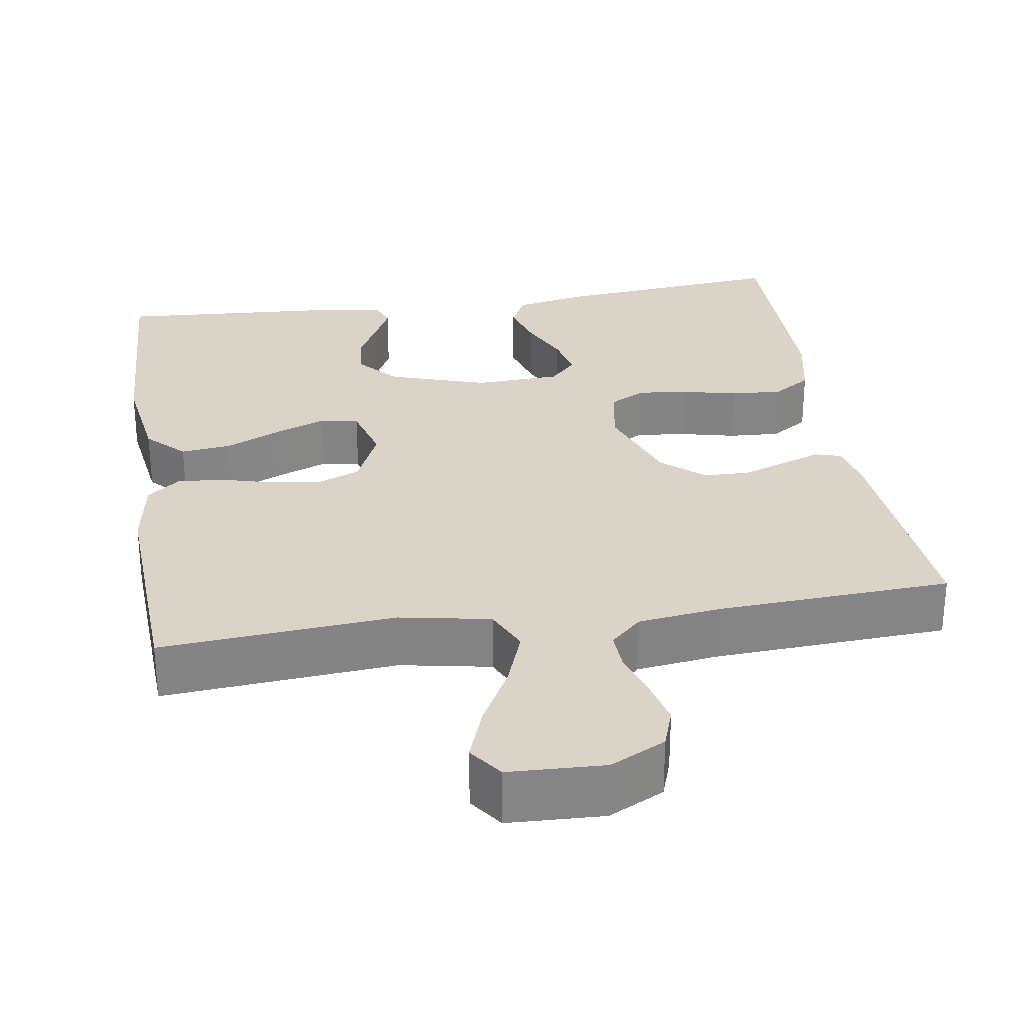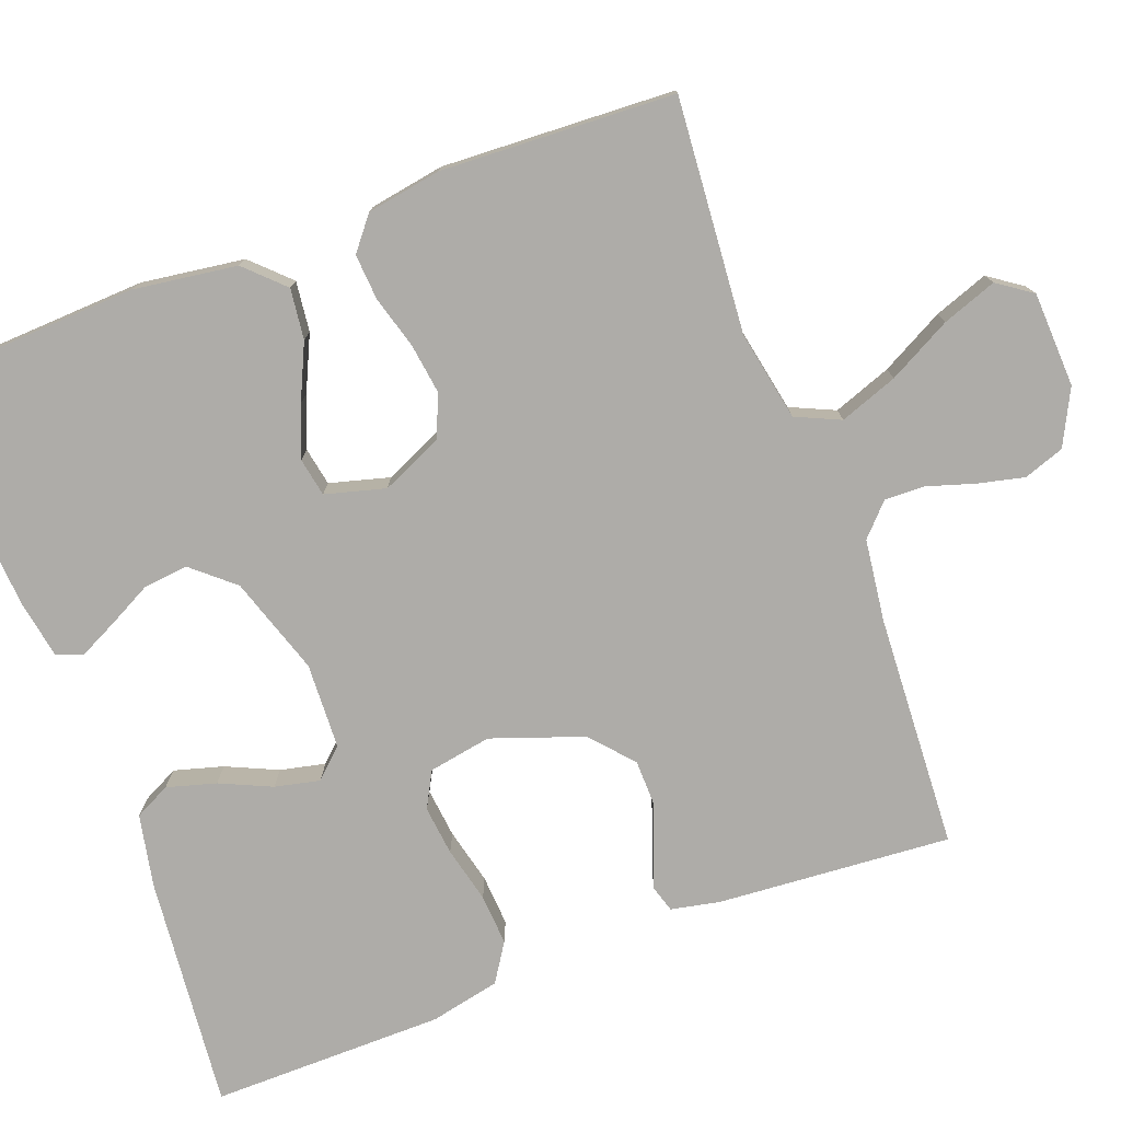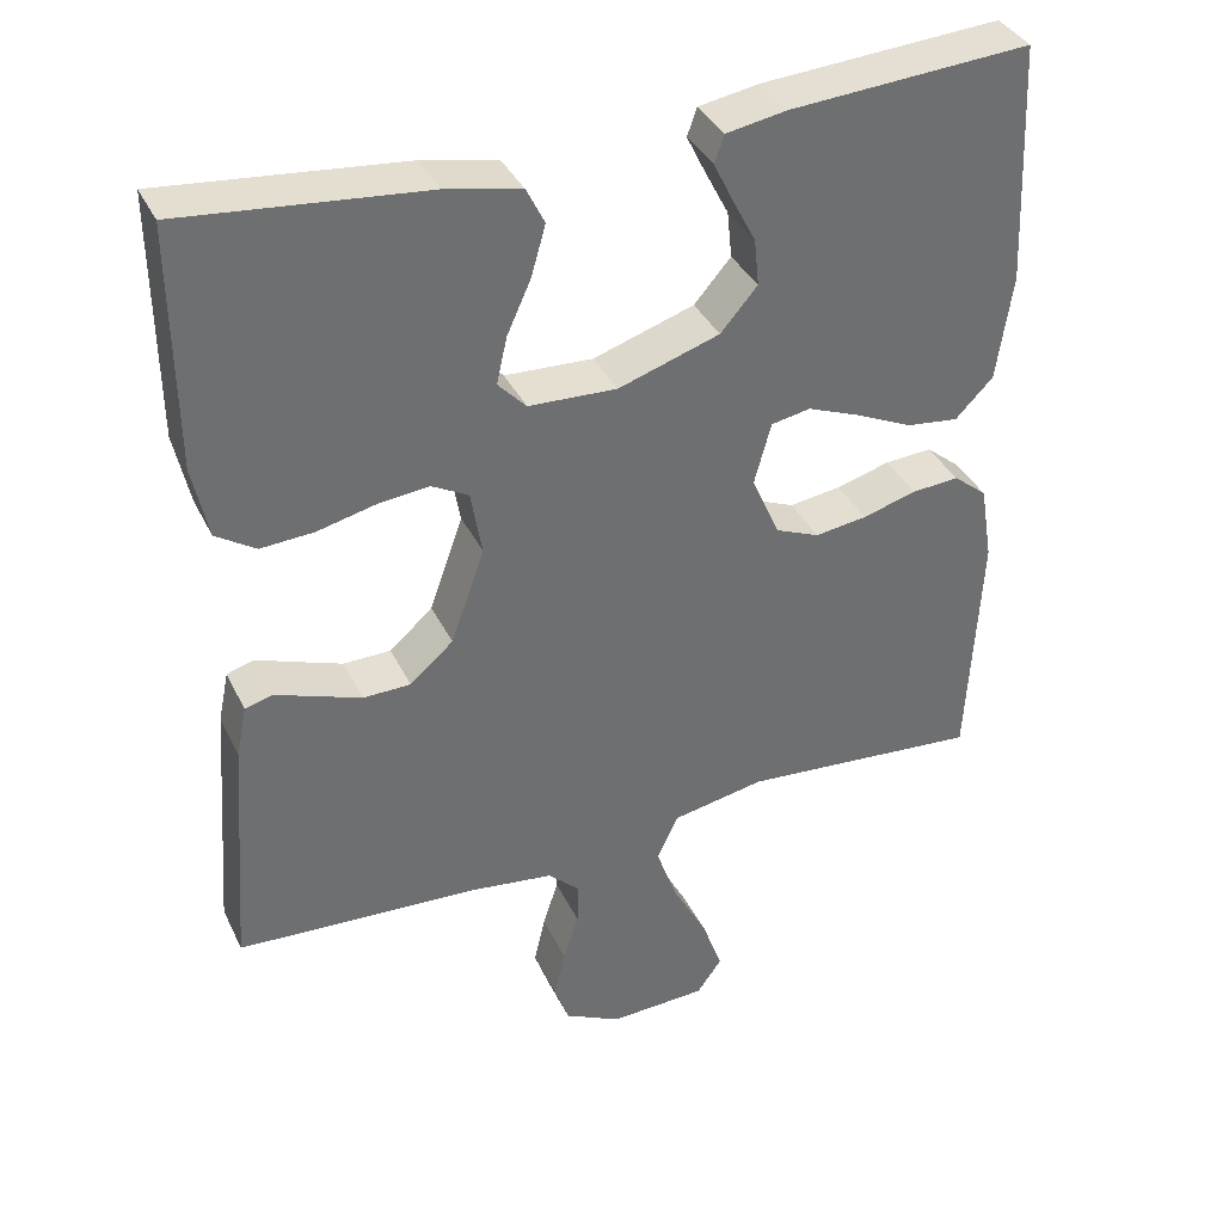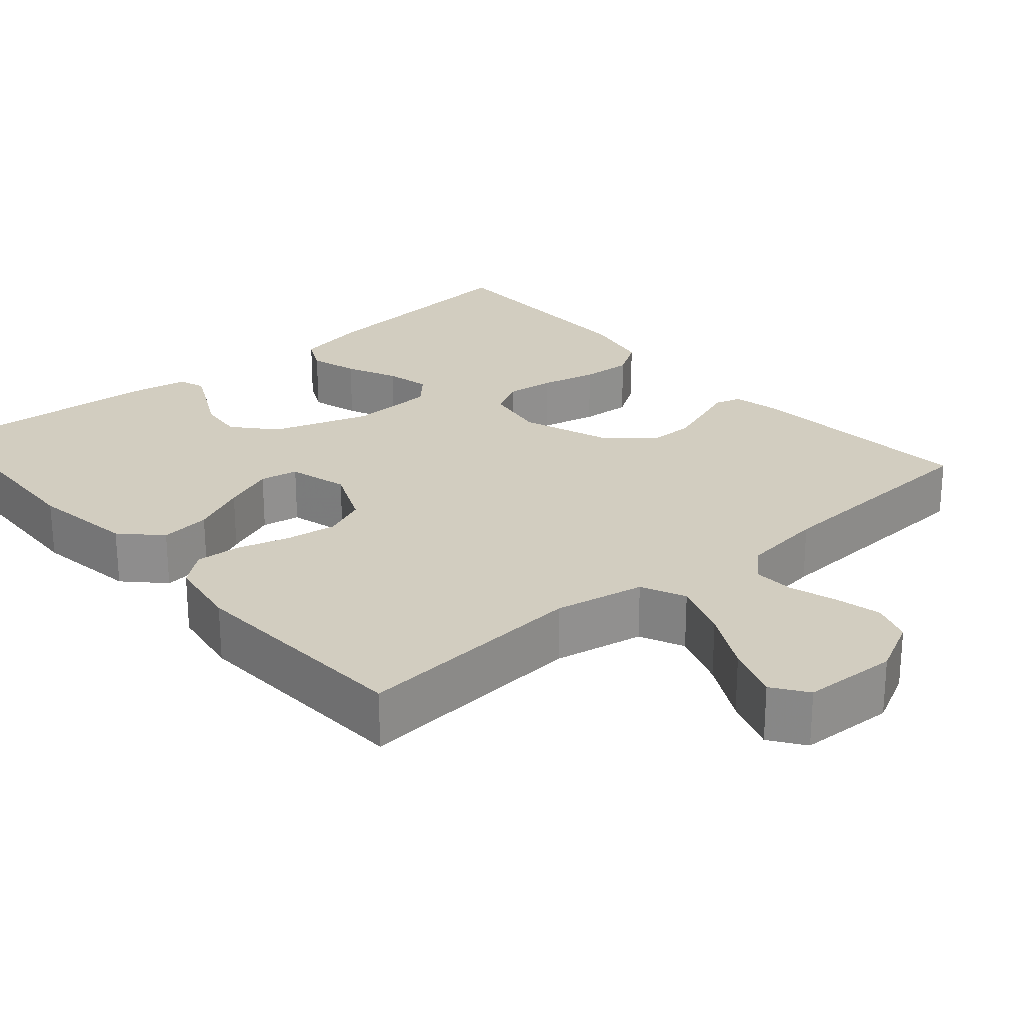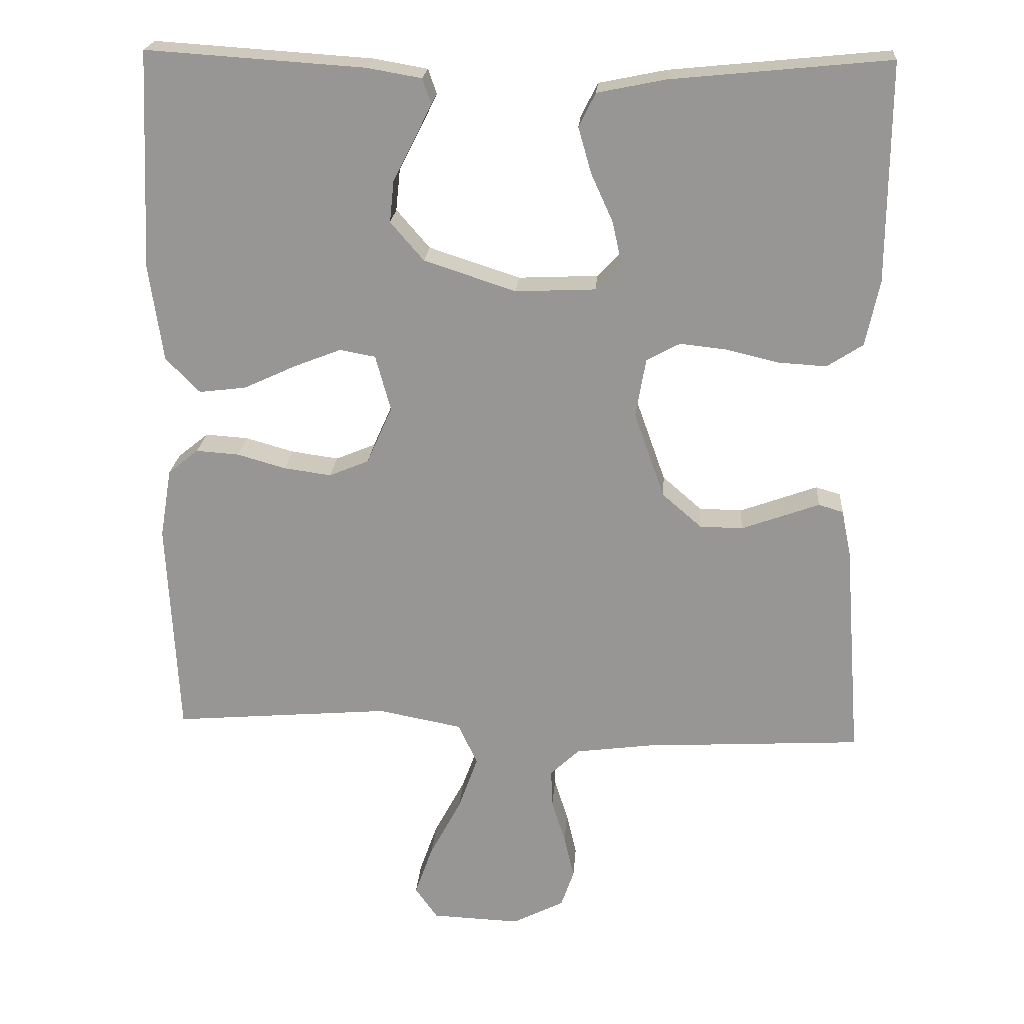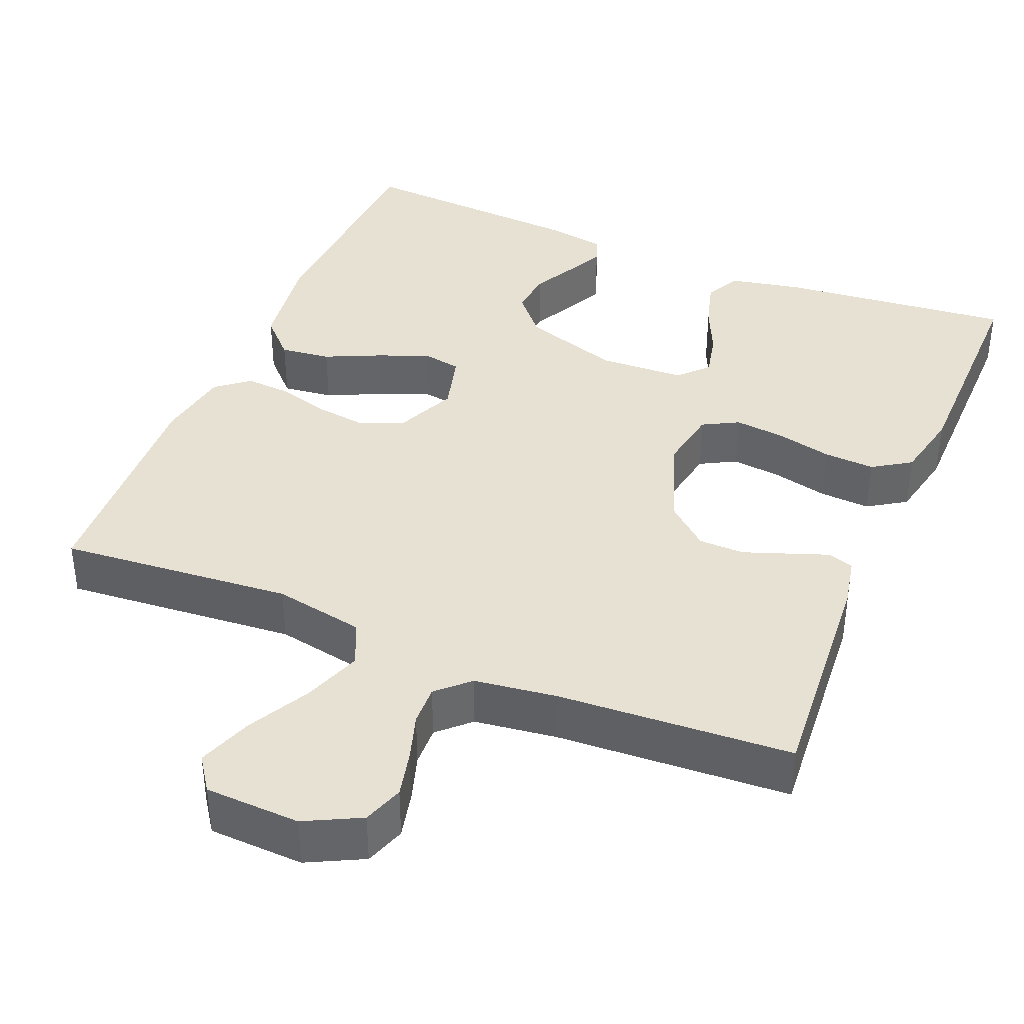
<metadata>
{"format":"obj","ext":"obj","renderer":"f3d","projection":"perspective","resolution":1024,"background":"white","views":[{"elev":28.7,"azim":171.1,"up":"+Y"},{"elev":-76.9,"azim":110.7,"up":"+Y"},{"elev":37.1,"azim":-23.6,"up":"+Z"},{"elev":24.6,"azim":139.1,"up":"+Y"},{"elev":21.5,"azim":-175.7,"up":"+Z"},{"elev":38.8,"azim":-157.4,"up":"+Y"}]}
</metadata>
<code>
v 0.5 0.07 0.5
v 0.514 0.07 0.2
v 0.495 0.07 0.067
v 0.448 0.07 0.019
v 0.383 0.07 0.027
v 0.312 0.07 0.06
v 0.246 0.07 0.086
v 0.197 0.07 0.077
v 0.176 0.07 0
v 0.211 0.07 -0.079
v 0.266 0.07 -0.102
v 0.331 0.07 -0.093
v 0.398 0.07 -0.074
v 0.457 0.07 -0.07
v 0.499 0.07 -0.104
v 0.515 0.07 -0.2
v 0.5 0.07 -0.5
v 0.2 0.07 -0.475
v 0.084 0.07 -0.497
v 0.058 0.07 -0.554
v 0.085 0.07 -0.629
v 0.128 0.07 -0.71
v 0.153 0.07 -0.78
v 0.122 0.07 -0.824
v 0 0.07 -0.829
v -0.071 0.07 -0.793
v -0.089 0.07 -0.741
v -0.075 0.07 -0.681
v -0.056 0.07 -0.621
v -0.054 0.07 -0.569
v -0.094 0.07 -0.531
v -0.2 0.07 -0.517
v -0.5 0.07 -0.5
v -0.477 0.07 -0.2
v -0.464 0.07 -0.137
v -0.43 0.07 -0.127
v -0.381 0.07 -0.145
v -0.323 0.07 -0.166
v -0.264 0.07 -0.165
v -0.21 0.07 -0.118
v -0.168 0.07 0
v -0.182 0.07 0.081
v -0.228 0.07 0.106
v -0.292 0.07 0.099
v -0.364 0.07 0.082
v -0.43 0.07 0.078
v -0.479 0.07 0.11
v -0.498 0.07 0.2
v -0.5 0.07 0.5
v -0.2 0.07 0.47
v -0.107 0.07 0.451
v -0.084 0.07 0.405
v -0.102 0.07 0.342
v -0.132 0.07 0.276
v -0.145 0.07 0.218
v -0.11 0.07 0.181
v 0 0.07 0.176
v 0.126 0.07 0.217
v 0.172 0.07 0.27
v 0.166 0.07 0.328
v 0.137 0.07 0.384
v 0.113 0.07 0.433
v 0.125 0.07 0.467
v 0.2 0.07 0.48
v 0.5 0 0.5
v 0.514 0 0.2
v 0.495 0 0.067
v 0.448 0 0.019
v 0.383 0 0.027
v 0.312 0 0.06
v 0.246 0 0.086
v 0.197 0 0.077
v 0.176 0 0
v 0.211 0 -0.079
v 0.266 0 -0.102
v 0.331 0 -0.093
v 0.398 0 -0.074
v 0.457 0 -0.07
v 0.499 0 -0.104
v 0.515 0 -0.2
v 0.5 0 -0.5
v 0.2 0 -0.475
v 0.084 0 -0.497
v 0.058 0 -0.554
v 0.085 0 -0.629
v 0.128 0 -0.71
v 0.153 0 -0.78
v 0.122 0 -0.824
v 0 0 -0.829
v -0.071 0 -0.793
v -0.089 0 -0.741
v -0.075 0 -0.681
v -0.056 0 -0.621
v -0.054 0 -0.569
v -0.094 0 -0.531
v -0.2 0 -0.517
v -0.5 0 -0.5
v -0.477 0 -0.2
v -0.464 0 -0.137
v -0.43 0 -0.127
v -0.381 0 -0.145
v -0.323 0 -0.166
v -0.264 0 -0.165
v -0.21 0 -0.118
v -0.168 0 0
v -0.182 0 0.081
v -0.228 0 0.106
v -0.292 0 0.099
v -0.364 0 0.082
v -0.43 0 0.078
v -0.479 0 0.11
v -0.498 0 0.2
v -0.5 0 0.5
v -0.2 0 0.47
v -0.107 0 0.451
v -0.084 0 0.405
v -0.102 0 0.342
v -0.132 0 0.276
v -0.145 0 0.218
v -0.11 0 0.181
v 0 0 0.176
v 0.126 0 0.217
v 0.172 0 0.27
v 0.166 0 0.328
v 0.137 0 0.384
v 0.113 0 0.433
v 0.125 0 0.467
v 0.2 0 0.48
f 4 5 6
f 3 4 6
f 2 3 6
f 1 2 6
f 64 1 6
f 63 64 6
f 62 63 6
f 61 62 6
f 60 61 6
f 59 60 6 7
f 58 59 7 8
f 57 58 8 9
f 56 57 9 10
f 52 53 54
f 51 52 54
f 50 51 54
f 49 50 54
f 48 49 54
f 47 48 54
f 46 47 54
f 45 46 54
f 44 45 54
f 43 44 54 55
f 42 43 55 56
f 35 36 37
f 34 35 37
f 33 34 37
f 32 33 37
f 31 32 37 38
f 30 31 38 39
f 27 28 29
f 26 27 29
f 25 26 29
f 24 25 29
f 23 24 29
f 22 23 29
f 21 22 29
f 20 21 29 30
f 30 39 40
f 20 30 40
f 19 20 40
f 16 17 18
f 15 16 18
f 14 15 18
f 13 14 18
f 12 13 18
f 11 12 18 19
f 41 42 56 10
f 19 40 41
f 11 19 41
f 10 11 41
f 70 69 68
f 70 68 67
f 70 67 66
f 70 66 65
f 70 65 128
f 70 128 127
f 70 127 126
f 70 126 125
f 70 125 124
f 71 70 124 123
f 72 71 123 122
f 73 72 122 121
f 74 73 121 120
f 118 117 116
f 118 116 115
f 118 115 114
f 118 114 113
f 118 113 112
f 118 112 111
f 118 111 110
f 118 110 109
f 118 109 108
f 119 118 108 107
f 120 119 107 106
f 101 100 99
f 101 99 98
f 101 98 97
f 101 97 96
f 102 101 96 95
f 103 102 95 94
f 93 92 91
f 93 91 90
f 93 90 89
f 93 89 88
f 93 88 87
f 93 87 86
f 93 86 85
f 94 93 85 84
f 104 103 94
f 104 94 84
f 104 84 83
f 82 81 80
f 82 80 79
f 82 79 78
f 82 78 77
f 82 77 76
f 83 82 76 75
f 74 120 106 105
f 105 104 83
f 105 83 75
f 105 75 74
f 1 65 66 2
f 2 66 67 3
f 3 67 68 4
f 4 68 69 5
f 5 69 70 6
f 6 70 71 7
f 7 71 72 8
f 8 72 73 9
f 9 73 74 10
f 10 74 75 11
f 11 75 76 12
f 12 76 77 13
f 13 77 78 14
f 14 78 79 15
f 15 79 80 16
f 16 80 81 17
f 17 81 82 18
f 18 82 83 19
f 19 83 84 20
f 20 84 85 21
f 21 85 86 22
f 22 86 87 23
f 23 87 88 24
f 24 88 89 25
f 25 89 90 26
f 26 90 91 27
f 27 91 92 28
f 28 92 93 29
f 29 93 94 30
f 30 94 95 31
f 31 95 96 32
f 32 96 97 33
f 33 97 98 34
f 34 98 99 35
f 35 99 100 36
f 36 100 101 37
f 37 101 102 38
f 38 102 103 39
f 39 103 104 40
f 40 104 105 41
f 41 105 106 42
f 42 106 107 43
f 43 107 108 44
f 44 108 109 45
f 45 109 110 46
f 46 110 111 47
f 47 111 112 48
f 48 112 113 49
f 49 113 114 50
f 50 114 115 51
f 51 115 116 52
f 52 116 117 53
f 53 117 118 54
f 54 118 119 55
f 55 119 120 56
f 56 120 121 57
f 57 121 122 58
f 58 122 123 59
f 59 123 124 60
f 60 124 125 61
f 61 125 126 62
f 62 126 127 63
f 63 127 128 64
f 64 128 65 1

</code>
